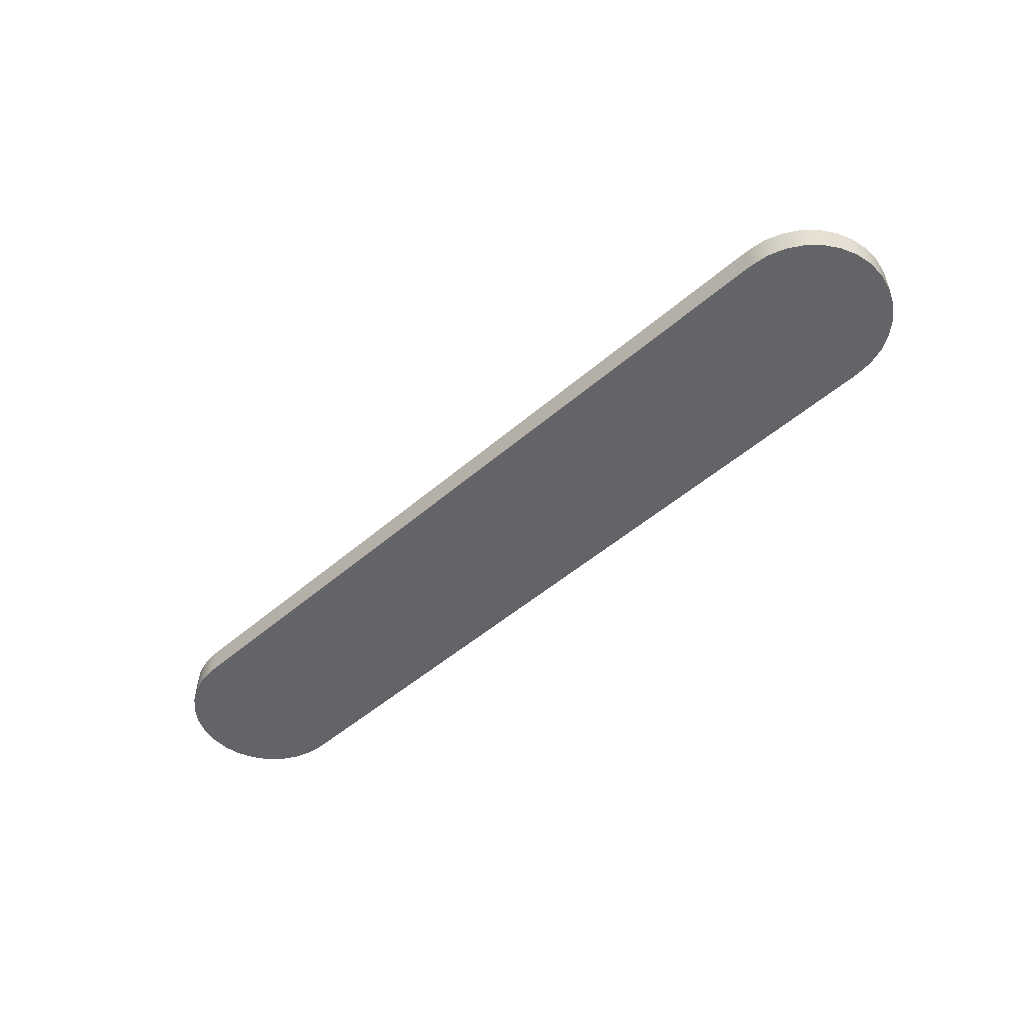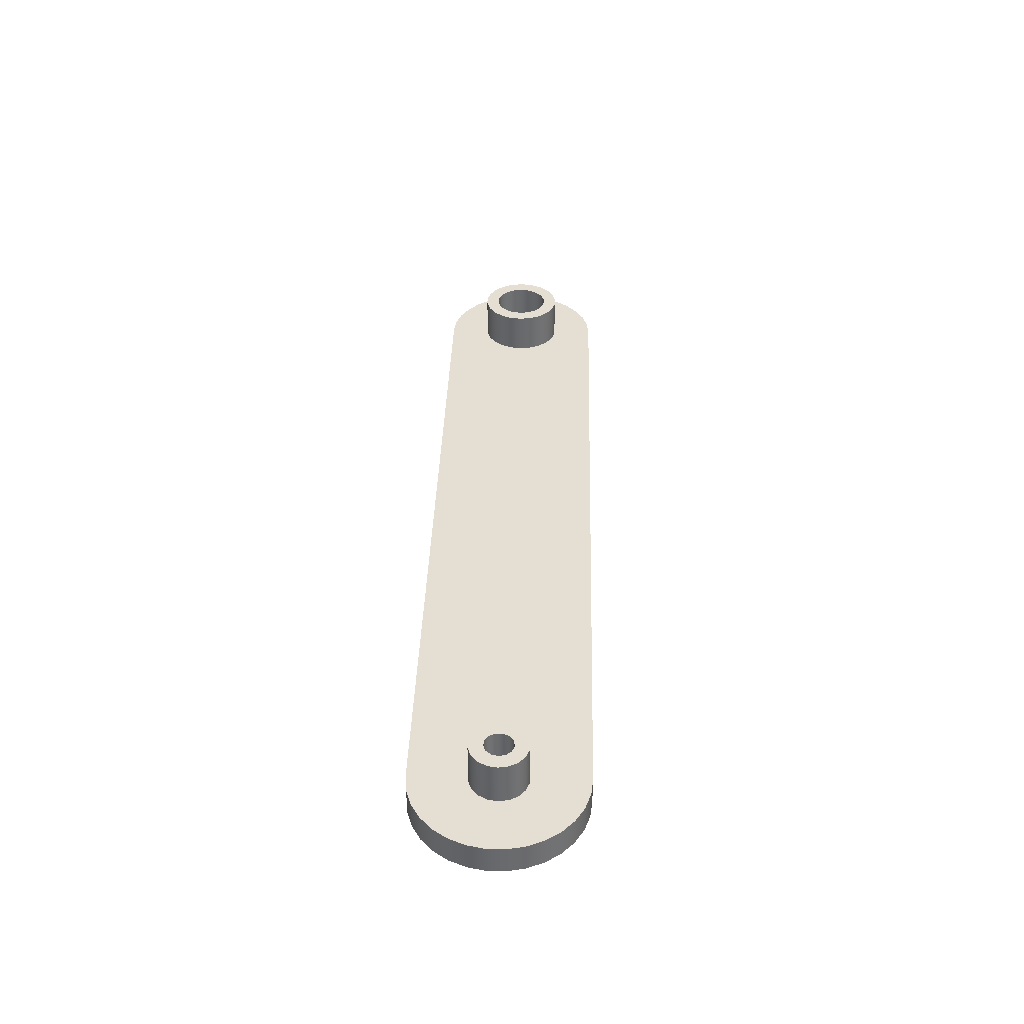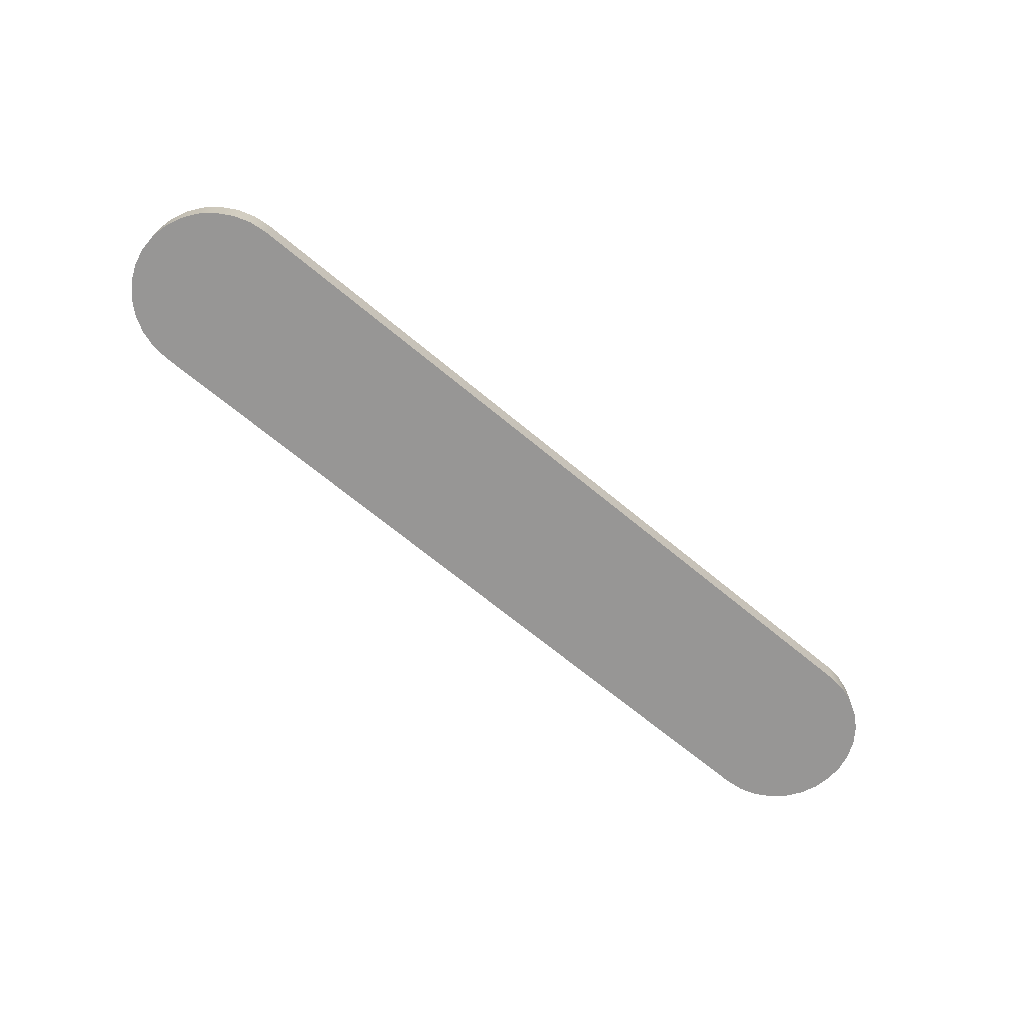
<metadata>
{"format":"obj","ext":"obj","renderer":"f3d","projection":"perspective","resolution":1024,"background":"white","views":[{"elev":-51.1,"azim":43.1,"up":"+Y"},{"elev":37.2,"azim":-88.3,"up":"+Y"},{"elev":-68.0,"azim":140.2,"up":"+Y"}]}
</metadata>
<code>
v 5.2 0.3 3.674e-17
v 5.212 0.3 -0.08452
v 5.248 0.3 -0.1622
v 5.304 0.3 -0.2267
v 5.375 0.3 -0.2729
v 5.457 0.3 -0.2969
v 5.543 0.3 -0.2969
v 5.625 0.3 -0.2729
v 5.696 0.3 -0.2267
v 5.752 0.3 -0.1622
v 5.788 0.3 -0.08452
v 5.8 0.3 0
v 5.788 0.3 0.08452
v 5.752 0.3 0.1622
v 5.696 0.3 0.2267
v 5.625 0.3 0.2729
v 5.543 0.3 0.2969
v 5.457 0.3 0.2969
v 5.375 0.3 0.2729
v 5.304 0.3 0.2267
v 5.248 0.3 0.1622
v 5.212 0.3 0.08452
v 5.2 0 3.674e-17
v 5.212 0 0.08452
v 5.248 0 0.1622
v 5.304 0 0.2267
v 5.375 0 0.2729
v 5.457 0 0.2969
v 5.543 0 0.2969
v 5.625 0 0.2729
v 5.696 0 0.2267
v 5.752 0 0.1622
v 5.788 0 0.08452
v 5.8 0 0
v 5.788 0 -0.08452
v 5.752 0 -0.1622
v 5.696 0 -0.2267
v 5.625 0 -0.2729
v 5.543 0 -0.2969
v 5.457 0 -0.2969
v 5.375 0 -0.2729
v 5.304 0 -0.2267
v 5.248 0 -0.1622
v 5.212 0 -0.08452
v 5.2 0 3.674e-17
v 5.2 0.3 3.674e-17
v -0.2 0.3 2.449e-17
v -0.1879 0.3 -0.0684
v -0.1532 0.3 -0.1286
v -0.1 0.3 -0.1732
v -0.03473 0.3 -0.197
v 0.03473 0.3 -0.197
v 0.1 0.3 -0.1732
v 0.1532 0.3 -0.1286
v 0.1879 0.3 -0.0684
v 0.2 0.3 0
v 0.1879 0.3 0.0684
v 0.1532 0.3 0.1286
v 0.1 0.3 0.1732
v 0.03473 0.3 0.197
v -0.03473 0.3 0.197
v -0.1 0.3 0.1732
v -0.1532 0.3 0.1286
v -0.1879 0.3 0.0684
v -0.2 0 2.449e-17
v -0.1879 0 0.0684
v -0.1532 0 0.1286
v -0.1 0 0.1732
v -0.03473 0 0.197
v 0.03473 0 0.197
v 0.1 0 0.1732
v 0.1532 0 0.1286
v 0.1879 0 0.0684
v 0.2 0 0
v 0.1879 0 -0.0684
v 0.1532 0 -0.1286
v 0.1 0 -0.1732
v 0.03473 0 -0.197
v -0.03473 0 -0.197
v -0.1 0 -0.1732
v -0.1532 0 -0.1286
v -0.1879 0 -0.0684
v -0.2 0 2.449e-17
v -0.2 0.3 2.449e-17
v 5.2 0 3.674e-17
v 5.212 0 -0.08452
v 5.248 0 -0.1622
v 5.304 0 -0.2267
v 5.375 0 -0.2729
v 5.457 0 -0.2969
v 5.543 0 -0.2969
v 5.625 0 -0.2729
v 5.696 0 -0.2267
v 5.752 0 -0.1622
v 5.788 0 -0.08452
v 5.8 0 0
v 5.788 0 0.08452
v 5.752 0 0.1622
v 5.696 0 0.2267
v 5.625 0 0.2729
v 5.543 0 0.2969
v 5.457 0 0.2969
v 5.375 0 0.2729
v 5.304 0 0.2267
v 5.248 0 0.1622
v 5.212 0 0.08452
v 0 0 -0.6
v -0.1247 0 -0.5869
v -0.244 0 -0.5481
v -0.3527 0 -0.4854
v -0.4459 0 -0.4015
v -0.5196 0 -0.3
v -0.5706 0 -0.1854
v -0.5967 0 -0.06272
v -0.5967 0 0.06272
v -0.5706 0 0.1854
v -0.5196 0 0.3
v -0.4459 0 0.4015
v -0.3527 0 0.4854
v -0.244 0 0.5481
v -0.1247 0 0.5869
v -7.348e-17 0 0.6
v 5.5 0 0.6
v 5.625 0 0.5869
v 5.744 0 0.5481
v 5.853 0 0.4854
v 5.946 0 0.4015
v 6.02 0 0.3
v 6.071 0 0.1854
v 6.097 0 0.06272
v 6.097 0 -0.06272
v 6.071 0 -0.1854
v 6.02 0 -0.3
v 5.946 0 -0.4015
v 5.853 0 -0.4854
v 5.744 0 -0.5481
v 5.625 0 -0.5869
v 5.5 0 -0.6
v -0.2 0 2.449e-17
v -0.1879 0 -0.0684
v -0.1532 0 -0.1286
v -0.1 0 -0.1732
v -0.03473 0 -0.197
v 0.03473 0 -0.197
v 0.1 0 -0.1732
v 0.1532 0 -0.1286
v 0.1879 0 -0.0684
v 0.2 0 0
v 0.1879 0 0.0684
v 0.1532 0 0.1286
v 0.1 0 0.1732
v 0.03473 0 0.197
v -0.03473 0 0.197
v -0.1 0 0.1732
v -0.1532 0 0.1286
v -0.1879 0 0.0684
v -0.1 0.3 1.225e-17
v -0.08855 0.3 -0.04647
v -0.05681 0.3 -0.0823
v -0.01205 0.3 -0.09927
v 0.03546 0.3 -0.0935
v 0.07485 0.3 -0.06631
v 0.09709 0.3 -0.02393
v 0.09709 0.3 0.02393
v 0.07485 0.3 0.06631
v 0.03546 0.3 0.0935
v -0.01205 0.3 0.09927
v -0.05681 0.3 0.0823
v -0.08855 0.3 0.04647
v -0.2 0.3 2.449e-17
v -0.1879 0.3 0.0684
v -0.1532 0.3 0.1286
v -0.1 0.3 0.1732
v -0.03473 0.3 0.197
v 0.03473 0.3 0.197
v 0.1 0.3 0.1732
v 0.1532 0.3 0.1286
v 0.1879 0.3 0.0684
v 0.2 0.3 0
v 0.1879 0.3 -0.0684
v 0.1532 0.3 -0.1286
v 0.1 0.3 -0.1732
v 0.03473 0.3 -0.197
v -0.03473 0.3 -0.197
v -0.1 0.3 -0.1732
v -0.1532 0.3 -0.1286
v -0.1879 0.3 -0.0684
v 5.3 0.3 2.449e-17
v 5.312 0.3 -0.0684
v 5.347 0.3 -0.1286
v 5.4 0.3 -0.1732
v 5.465 0.3 -0.197
v 5.535 0.3 -0.197
v 5.6 0.3 -0.1732
v 5.653 0.3 -0.1286
v 5.688 0.3 -0.0684
v 5.7 0.3 0
v 5.688 0.3 0.0684
v 5.653 0.3 0.1286
v 5.6 0.3 0.1732
v 5.535 0.3 0.197
v 5.465 0.3 0.197
v 5.4 0.3 0.1732
v 5.347 0.3 0.1286
v 5.312 0.3 0.0684
v 5.2 0.3 3.674e-17
v 5.212 0.3 0.08452
v 5.248 0.3 0.1622
v 5.304 0.3 0.2267
v 5.375 0.3 0.2729
v 5.457 0.3 0.2969
v 5.543 0.3 0.2969
v 5.625 0.3 0.2729
v 5.696 0.3 0.2267
v 5.752 0.3 0.1622
v 5.788 0.3 0.08452
v 5.8 0.3 0
v 5.788 0.3 -0.08452
v 5.752 0.3 -0.1622
v 5.696 0.3 -0.2267
v 5.625 0.3 -0.2729
v 5.543 0.3 -0.2969
v 5.457 0.3 -0.2969
v 5.375 0.3 -0.2729
v 5.304 0.3 -0.2267
v 5.248 0.3 -0.1622
v 5.212 0.3 -0.08452
v -0.1 0 1.225e-17
v -0.08855 0 0.04647
v -0.05681 0 0.0823
v -0.01205 0 0.09927
v 0.03546 0 0.0935
v 0.07485 0 0.06631
v 0.09709 0 0.02393
v 0.09709 0 -0.02393
v 0.07485 0 -0.06631
v 0.03546 0 -0.0935
v -0.01205 0 -0.09927
v -0.05681 0 -0.0823
v -0.08855 0 -0.04647
v -0.1 0.3 1.225e-17
v -0.08855 0.3 0.04647
v -0.05681 0.3 0.0823
v -0.01205 0.3 0.09927
v 0.03546 0.3 0.0935
v 0.07485 0.3 0.06631
v 0.09709 0.3 0.02393
v 0.09709 0.3 -0.02393
v 0.07485 0.3 -0.06631
v 0.03546 0.3 -0.0935
v -0.01205 0.3 -0.09927
v -0.05681 0.3 -0.0823
v -0.08855 0.3 -0.04647
v -0.1 0 1.225e-17
v -0.08855 0 -0.04647
v -0.05681 0 -0.0823
v -0.01205 0 -0.09927
v 0.03546 0 -0.0935
v 0.07485 0 -0.06631
v 0.09709 0 -0.02393
v 0.09709 0 0.02393
v 0.07485 0 0.06631
v 0.03546 0 0.0935
v -0.01205 0 0.09927
v -0.05681 0 0.0823
v -0.08855 0 0.04647
v -0.1 0.3 1.225e-17
v -0.1 0 1.225e-17
v 5.3 0 2.449e-17
v 5.312 0 0.0684
v 5.347 0 0.1286
v 5.4 0 0.1732
v 5.465 0 0.197
v 5.535 0 0.197
v 5.6 0 0.1732
v 5.653 0 0.1286
v 5.688 0 0.0684
v 5.7 0 0
v 5.688 0 -0.0684
v 5.653 0 -0.1286
v 5.6 0 -0.1732
v 5.535 0 -0.197
v 5.465 0 -0.197
v 5.4 0 -0.1732
v 5.347 0 -0.1286
v 5.312 0 -0.0684
v 5.5 0 0.6
v -7.348e-17 0 0.6
v -7.348e-17 -0.2 0.6
v 5.5 -0.2 0.6
v 5.5 0 -0.6
v 5.625 0 -0.5869
v 5.744 0 -0.5481
v 5.853 0 -0.4854
v 5.946 0 -0.4015
v 6.02 0 -0.3
v 6.071 0 -0.1854
v 6.097 0 -0.06272
v 6.097 0 0.06272
v 6.071 0 0.1854
v 6.02 0 0.3
v 5.946 0 0.4015
v 5.853 0 0.4854
v 5.744 0 0.5481
v 5.625 0 0.5869
v 5.5 0 0.6
v 5.5 -0.2 0.6
v 5.625 -0.2 0.5869
v 5.744 -0.2 0.5481
v 5.853 -0.2 0.4854
v 5.946 -0.2 0.4015
v 6.02 -0.2 0.3
v 6.071 -0.2 0.1854
v 6.097 -0.2 0.06272
v 6.097 -0.2 -0.06272
v 6.071 -0.2 -0.1854
v 6.02 -0.2 -0.3
v 5.946 -0.2 -0.4015
v 5.853 -0.2 -0.4854
v 5.744 -0.2 -0.5481
v 5.625 -0.2 -0.5869
v 5.5 -0.2 -0.6
v 0 0 -0.6
v 5.5 0 -0.6
v 5.5 -0.2 -0.6
v 0 -0.2 -0.6
v -7.348e-17 -0.2 0.6
v -0.1247 -0.2 0.5869
v -0.244 -0.2 0.5481
v -0.3527 -0.2 0.4854
v -0.4459 -0.2 0.4015
v -0.5196 -0.2 0.3
v -0.5706 -0.2 0.1854
v -0.5967 -0.2 0.06272
v -0.5967 -0.2 -0.06272
v -0.5706 -0.2 -0.1854
v -0.5196 -0.2 -0.3
v -0.4459 -0.2 -0.4015
v -0.3527 -0.2 -0.4854
v -0.244 -0.2 -0.5481
v -0.1247 -0.2 -0.5869
v 0 -0.2 -0.6
v 5.5 -0.2 -0.6
v 5.625 -0.2 -0.5869
v 5.744 -0.2 -0.5481
v 5.853 -0.2 -0.4854
v 5.946 -0.2 -0.4015
v 6.02 -0.2 -0.3
v 6.071 -0.2 -0.1854
v 6.097 -0.2 -0.06272
v 6.097 -0.2 0.06272
v 6.071 -0.2 0.1854
v 6.02 -0.2 0.3
v 5.946 -0.2 0.4015
v 5.853 -0.2 0.4854
v 5.744 -0.2 0.5481
v 5.625 -0.2 0.5869
v 5.5 -0.2 0.6
v -7.348e-17 0 0.6
v -0.1247 0 0.5869
v -0.244 0 0.5481
v -0.3527 0 0.4854
v -0.4459 0 0.4015
v -0.5196 0 0.3
v -0.5706 0 0.1854
v -0.5967 0 0.06272
v -0.5967 0 -0.06272
v -0.5706 0 -0.1854
v -0.5196 0 -0.3
v -0.4459 0 -0.4015
v -0.3527 0 -0.4854
v -0.244 0 -0.5481
v -0.1247 0 -0.5869
v 0 0 -0.6
v 0 -0.2 -0.6
v -0.1247 -0.2 -0.5869
v -0.244 -0.2 -0.5481
v -0.3527 -0.2 -0.4854
v -0.4459 -0.2 -0.4015
v -0.5196 -0.2 -0.3
v -0.5706 -0.2 -0.1854
v -0.5967 -0.2 -0.06272
v -0.5967 -0.2 0.06272
v -0.5706 -0.2 0.1854
v -0.5196 -0.2 0.3
v -0.4459 -0.2 0.4015
v -0.3527 -0.2 0.4854
v -0.244 -0.2 0.5481
v -0.1247 -0.2 0.5869
v -7.348e-17 -0.2 0.6
v 5.3 0.3 2.449e-17
v 5.312 0.3 0.0684
v 5.347 0.3 0.1286
v 5.4 0.3 0.1732
v 5.465 0.3 0.197
v 5.535 0.3 0.197
v 5.6 0.3 0.1732
v 5.653 0.3 0.1286
v 5.688 0.3 0.0684
v 5.7 0.3 0
v 5.688 0.3 -0.0684
v 5.653 0.3 -0.1286
v 5.6 0.3 -0.1732
v 5.535 0.3 -0.197
v 5.465 0.3 -0.197
v 5.4 0.3 -0.1732
v 5.347 0.3 -0.1286
v 5.312 0.3 -0.0684
v 5.3 0 2.449e-17
v 5.312 0 -0.0684
v 5.347 0 -0.1286
v 5.4 0 -0.1732
v 5.465 0 -0.197
v 5.535 0 -0.197
v 5.6 0 -0.1732
v 5.653 0 -0.1286
v 5.688 0 -0.0684
v 5.7 0 0
v 5.688 0 0.0684
v 5.653 0 0.1286
v 5.6 0 0.1732
v 5.535 0 0.197
v 5.465 0 0.197
v 5.4 0 0.1732
v 5.347 0 0.1286
v 5.312 0 0.0684
v 5.3 0.3 2.449e-17
v 5.3 0 2.449e-17
f 2 44 1
f 1 44 45
f 46 23 22
f 22 23 24
f 22 24 25
f 2 3 44
f 44 3 43
f 43 3 4
f 43 4 42
f 42 4 5
f 42 5 41
f 41 5 6
f 41 6 40
f 40 6 7
f 40 7 39
f 39 7 8
f 39 8 38
f 38 8 9
f 38 9 37
f 37 9 10
f 37 10 36
f 36 10 11
f 36 11 35
f 35 11 12
f 35 12 34
f 34 12 13
f 34 13 33
f 33 13 14
f 33 14 32
f 32 14 15
f 32 15 31
f 31 15 16
f 31 16 30
f 30 16 17
f 30 17 29
f 29 17 18
f 29 18 28
f 28 18 19
f 28 19 27
f 27 19 20
f 27 20 26
f 26 20 21
f 26 21 25
f 25 21 22
f 48 82 47
f 47 82 83
f 84 65 64
f 64 65 66
f 64 66 63
f 63 66 67
f 63 67 62
f 62 67 68
f 62 68 61
f 61 68 69
f 61 69 60
f 60 69 70
f 60 70 59
f 59 70 71
f 59 71 58
f 58 71 72
f 58 72 57
f 57 72 73
f 57 73 56
f 56 73 74
f 56 74 55
f 55 74 75
f 55 75 54
f 54 75 76
f 54 76 53
f 53 76 77
f 53 77 52
f 52 77 78
f 52 78 51
f 51 78 79
f 51 79 50
f 50 79 80
f 50 80 49
f 49 80 81
f 49 81 48
f 48 81 82
f 86 147 85
f 85 147 148
f 85 148 149
f 147 86 146
f 146 86 87
f 146 87 88
f 89 107 88
f 88 107 145
f 88 145 146
f 107 89 138
f 138 89 90
f 138 90 136
f 136 90 135
f 135 90 134
f 134 90 91
f 134 91 133
f 133 91 92
f 133 92 93
f 133 93 132
f 132 93 94
f 132 94 95
f 132 95 131
f 131 95 96
f 131 96 130
f 130 96 97
f 130 97 129
f 129 97 98
f 129 98 99
f 129 99 128
f 128 99 100
f 128 100 101
f 128 101 127
f 127 101 102
f 127 102 126
f 126 102 125
f 125 102 123
f 125 123 124
f 102 103 123
f 123 103 122
f 122 103 104
f 122 104 151
f 151 104 150
f 150 104 105
f 150 105 106
f 150 106 149
f 149 106 85
f 108 109 107
f 107 109 110
f 107 110 144
f 144 110 111
f 144 111 112
f 144 112 143
f 143 112 113
f 143 113 142
f 142 113 141
f 141 113 114
f 141 114 140
f 140 114 139
f 139 114 115
f 139 115 156
f 156 115 155
f 155 115 116
f 155 116 154
f 154 116 153
f 153 116 117
f 153 117 152
f 152 117 118
f 152 118 119
f 152 119 122
f 122 119 120
f 122 120 121
f 136 137 138
f 144 145 107
f 151 152 122
f 158 187 157
f 157 187 170
f 157 170 171
f 187 158 186
f 186 158 159
f 186 159 185
f 185 159 160
f 185 160 184
f 184 160 183
f 183 160 161
f 183 161 182
f 182 161 162
f 182 162 181
f 181 162 180
f 180 162 163
f 180 163 179
f 179 163 164
f 179 164 178
f 178 164 165
f 178 165 177
f 177 165 176
f 176 165 166
f 176 166 175
f 175 166 167
f 175 167 174
f 174 167 173
f 173 167 168
f 173 168 172
f 172 168 169
f 172 169 171
f 171 169 157
f 189 227 188
f 188 227 206
f 188 206 207
f 227 189 226
f 226 189 190
f 226 190 225
f 225 190 191
f 225 191 224
f 224 191 192
f 224 192 223
f 223 192 193
f 223 193 222
f 222 193 221
f 221 193 194
f 221 194 220
f 220 194 195
f 220 195 219
f 219 195 196
f 219 196 218
f 218 196 197
f 218 197 217
f 217 197 216
f 216 197 198
f 216 198 215
f 215 198 199
f 215 199 214
f 214 199 200
f 214 200 213
f 213 200 201
f 213 201 212
f 212 201 202
f 212 202 211
f 211 202 210
f 210 202 203
f 210 203 209
f 209 203 204
f 209 204 208
f 208 204 205
f 208 205 207
f 207 205 188
f 229 234 228
f 228 234 235
f 228 235 240
f 240 235 236
f 240 236 239
f 239 236 237
f 239 237 238
f 234 229 233
f 233 229 230
f 233 230 232
f 232 230 231
f 242 266 241
f 241 266 268
f 267 254 253
f 253 254 255
f 253 255 252
f 252 255 256
f 252 256 251
f 251 256 257
f 251 257 250
f 250 257 258
f 250 258 249
f 249 258 259
f 249 259 248
f 248 259 260
f 248 260 247
f 247 260 261
f 247 261 246
f 246 261 262
f 246 262 245
f 245 262 263
f 245 263 244
f 244 263 264
f 244 264 243
f 243 264 265
f 243 265 242
f 242 265 266
f 270 277 269
f 269 277 278
f 269 278 286
f 286 278 279
f 286 279 285
f 285 279 280
f 285 280 284
f 284 280 281
f 284 281 283
f 283 281 282
f 277 270 276
f 276 270 271
f 276 271 275
f 275 271 272
f 275 272 274
f 274 272 273
f 287 288 290
f 290 288 289
f 322 291 321
f 321 291 292
f 321 292 320
f 320 292 293
f 320 293 319
f 319 293 294
f 319 294 318
f 318 294 295
f 318 295 317
f 317 295 296
f 317 296 316
f 316 296 297
f 316 297 315
f 315 297 298
f 315 298 314
f 314 298 299
f 314 299 313
f 313 299 300
f 313 300 312
f 312 300 301
f 312 301 311
f 311 301 302
f 311 302 310
f 310 302 303
f 310 303 309
f 309 303 304
f 309 304 308
f 308 304 305
f 308 305 307
f 307 305 306
f 323 324 326
f 326 324 325
f 328 329 327
f 327 329 330
f 327 330 331
f 331 332 327
f 327 332 352
f 327 352 353
f 332 333 352
f 352 333 351
f 351 333 334
f 351 334 350
f 350 334 335
f 350 335 349
f 349 335 336
f 349 336 348
f 348 336 343
f 348 343 347
f 347 343 346
f 346 343 345
f 345 343 344
f 336 337 343
f 343 337 342
f 342 337 338
f 342 338 339
f 339 340 342
f 342 340 341
f 327 353 358
f 358 353 354
f 358 354 355
f 355 356 358
f 358 356 357
f 390 359 389
f 389 359 360
f 389 360 388
f 388 360 361
f 388 361 387
f 387 361 362
f 387 362 386
f 386 362 363
f 386 363 385
f 385 363 364
f 385 364 384
f 384 364 365
f 384 365 383
f 383 365 366
f 383 366 382
f 382 366 367
f 382 367 381
f 381 367 368
f 381 368 380
f 380 368 369
f 380 369 379
f 379 369 370
f 379 370 378
f 378 370 371
f 378 371 377
f 377 371 372
f 377 372 376
f 376 372 373
f 376 373 375
f 375 373 374
f 392 426 391
f 391 426 428
f 427 409 408
f 408 409 410
f 408 410 407
f 407 410 411
f 407 411 406
f 406 411 412
f 406 412 405
f 405 412 413
f 405 413 404
f 404 413 414
f 404 414 403
f 403 414 415
f 403 415 402
f 402 415 416
f 402 416 401
f 401 416 417
f 401 417 400
f 400 417 418
f 400 418 399
f 399 418 419
f 399 419 398
f 398 419 420
f 398 420 397
f 397 420 421
f 397 421 396
f 396 421 422
f 396 422 395
f 395 422 423
f 395 423 394
f 394 423 424
f 394 424 393
f 393 424 425
f 393 425 392
f 392 425 426

</code>
